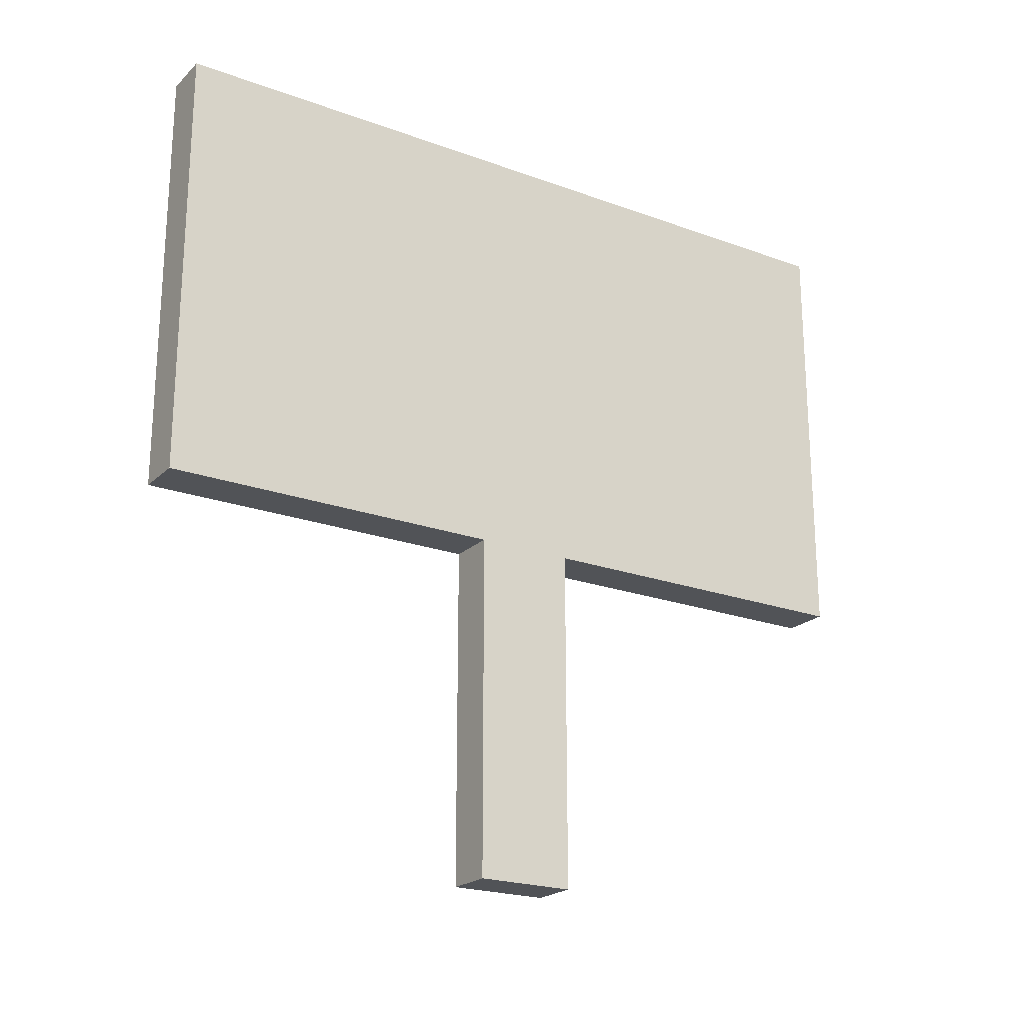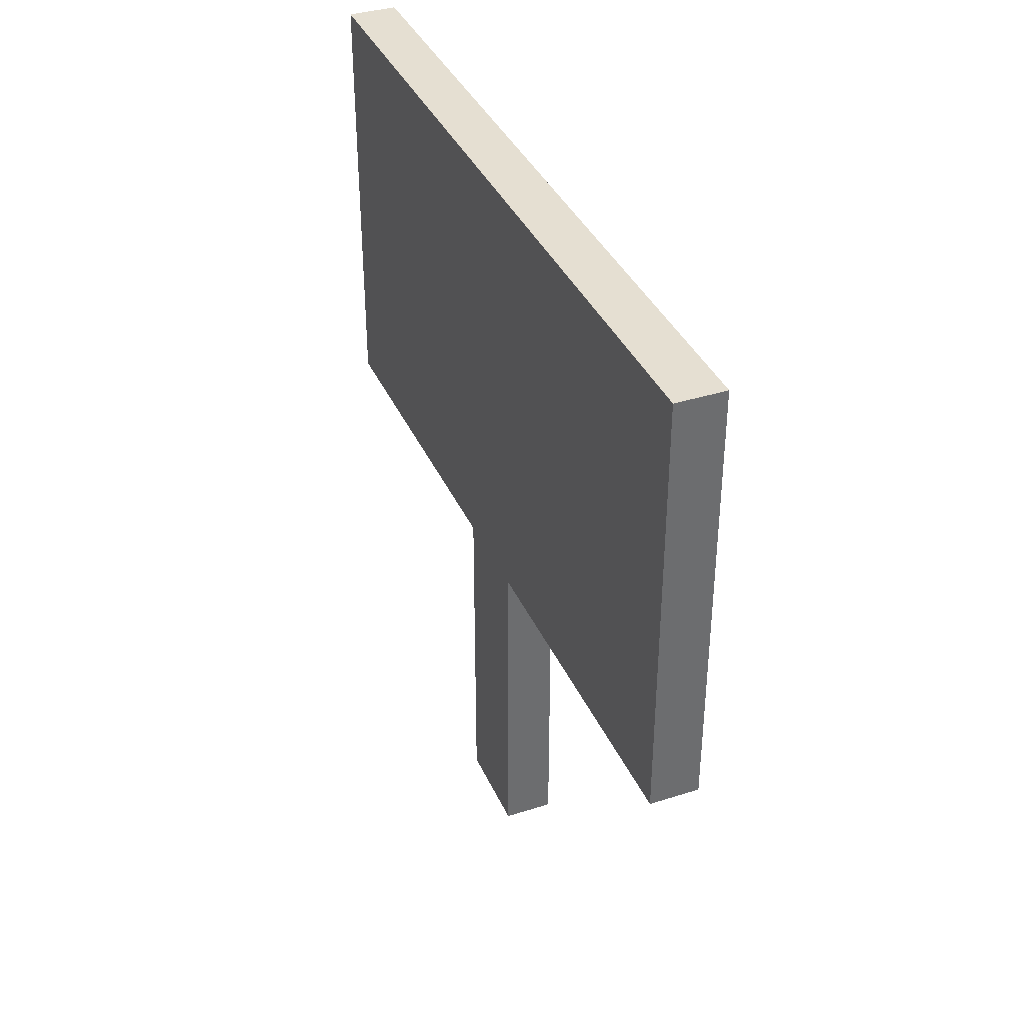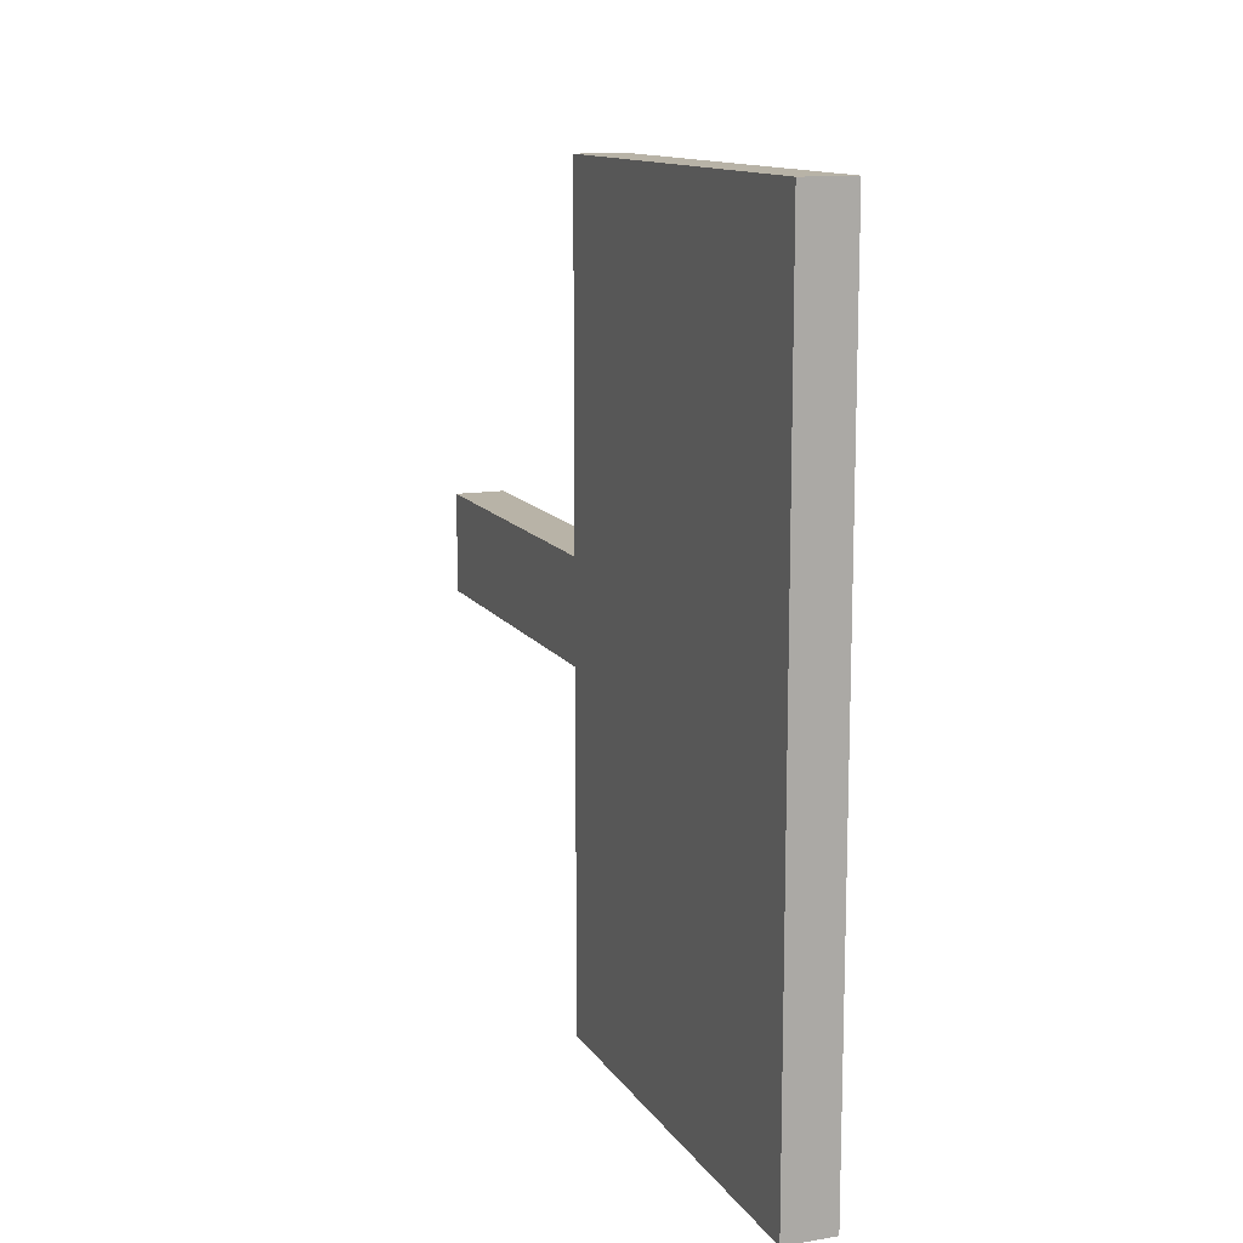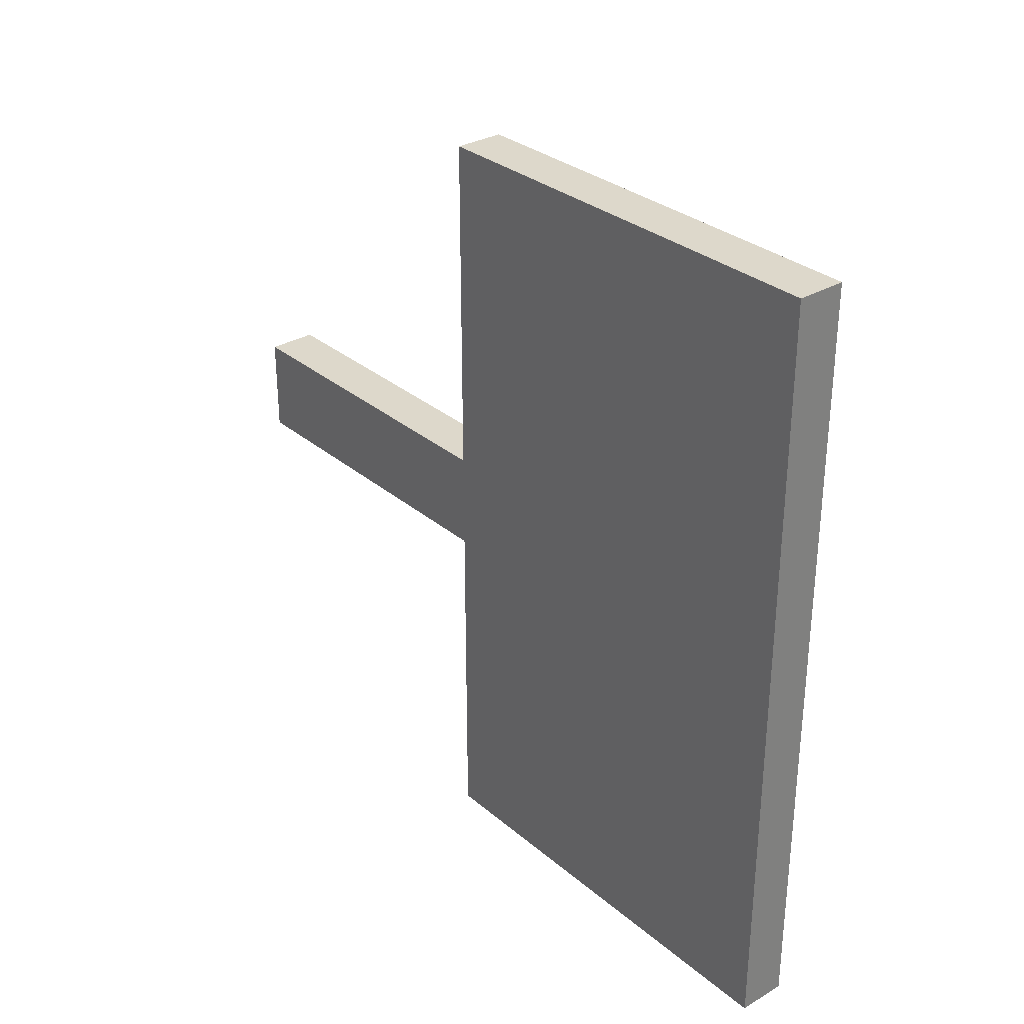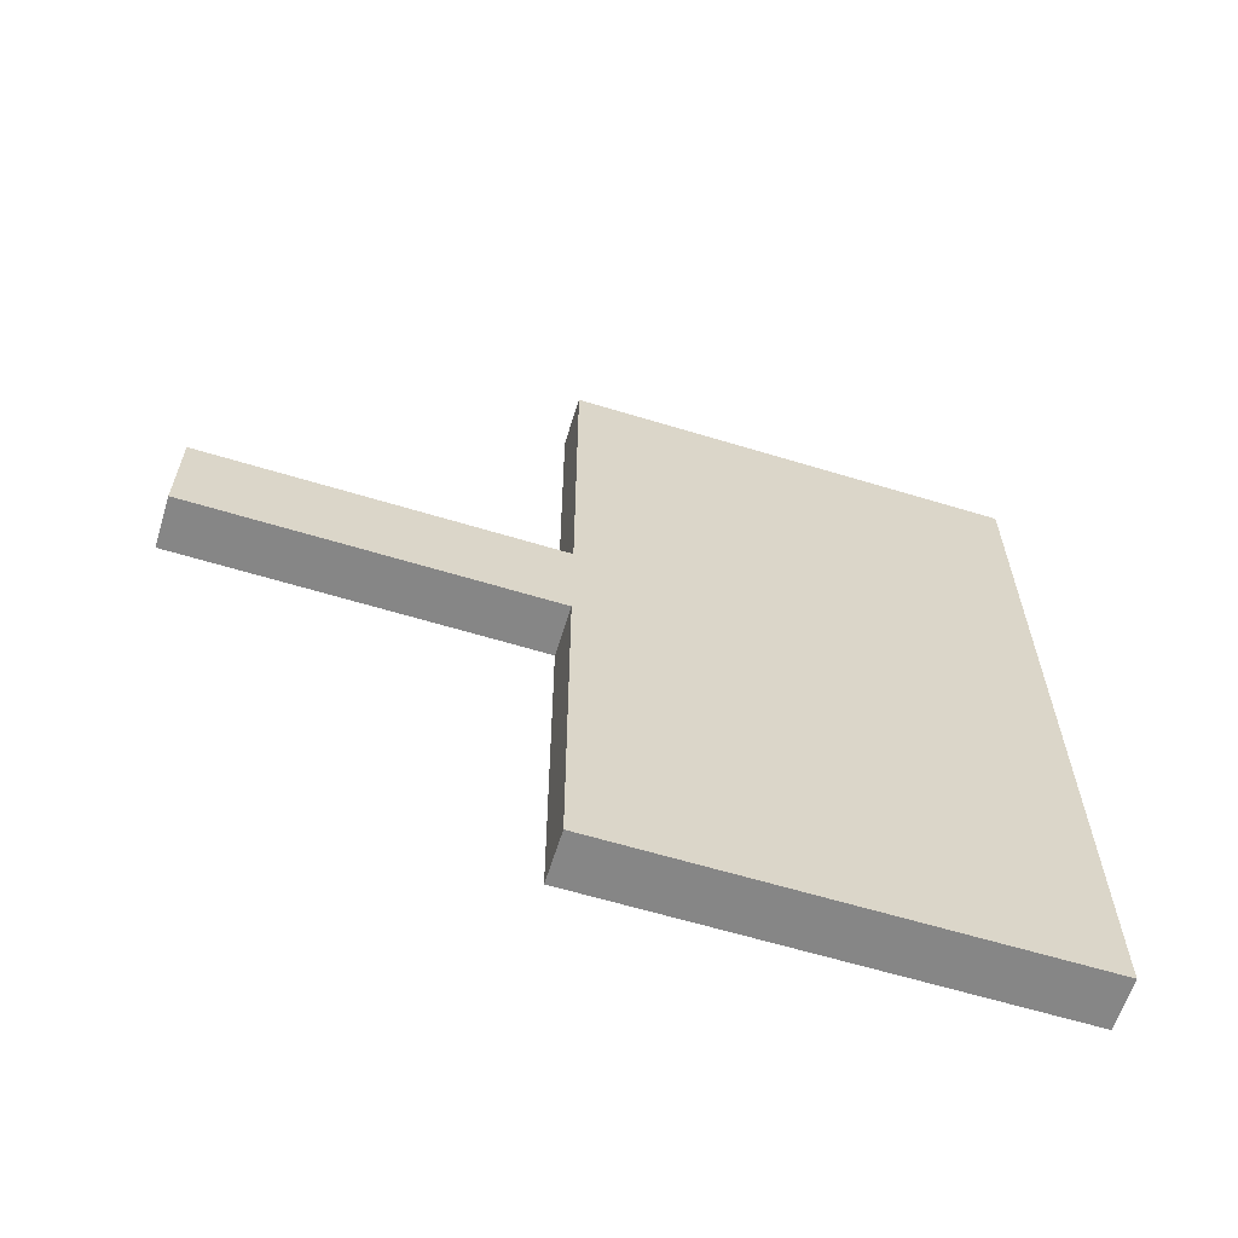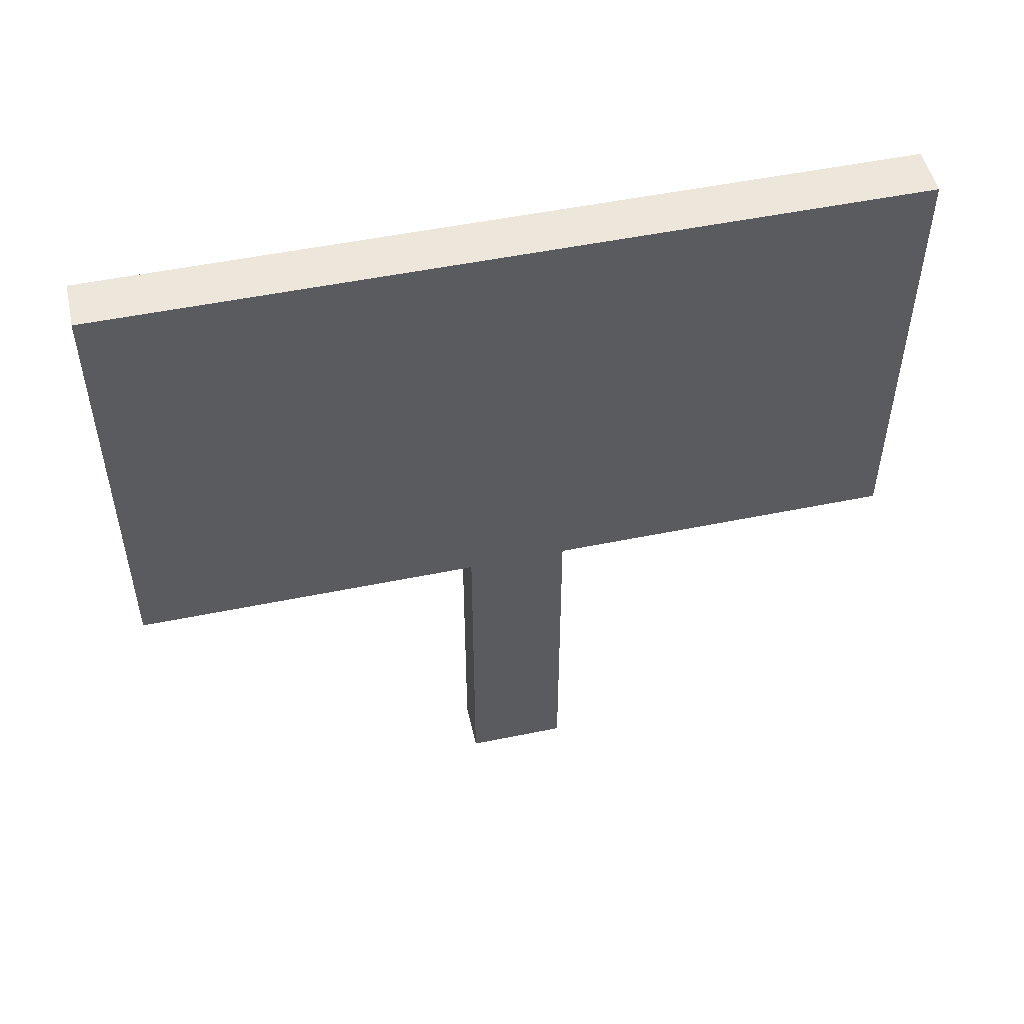
<metadata>
{"format":"obj","ext":"obj","renderer":"f3d","projection":"perspective","resolution":1024,"background":"white","views":[{"elev":-21.8,"azim":-122.7,"up":"+Z"},{"elev":37.5,"azim":-22.2,"up":"+Z"},{"elev":12.7,"azim":-21.0,"up":"+Y"},{"elev":31.1,"azim":-40.1,"up":"+Y"},{"elev":-62.1,"azim":-107.2,"up":"+Y"},{"elev":51.3,"azim":77.4,"up":"+Z"}]}
</metadata>
<code>
o unknown
v 0.4688 0 1
v 0.5313 0 1
v 0.5312 1 1
v 0.4687 1 1
v 0.4687 1 0.4375
v 0.5312 1 0.4375
v 0.5313 0 0.4375
v 0.4688 0 0.4375
f 1 8 7 2
f 3 6 5 4
f 2 7 6 3
f 4 5 8 1
f 1 2 3 4
f 5 6 7 8
o unknown
v 0.4688 0.4375 0.4375
v 0.5312 0.4375 0.4375
v 0.5312 0.5625 0.4375
v 0.4688 0.5625 0.4375
v 0.4688 0.5625 0
v 0.5312 0.5625 0
v 0.5312 0.4375 0
v 0.4688 0.4375 0
f 13 14 15 16
f 9 16 15 10
f 11 14 13 12
f 10 15 14 11
f 12 13 16 9

</code>
